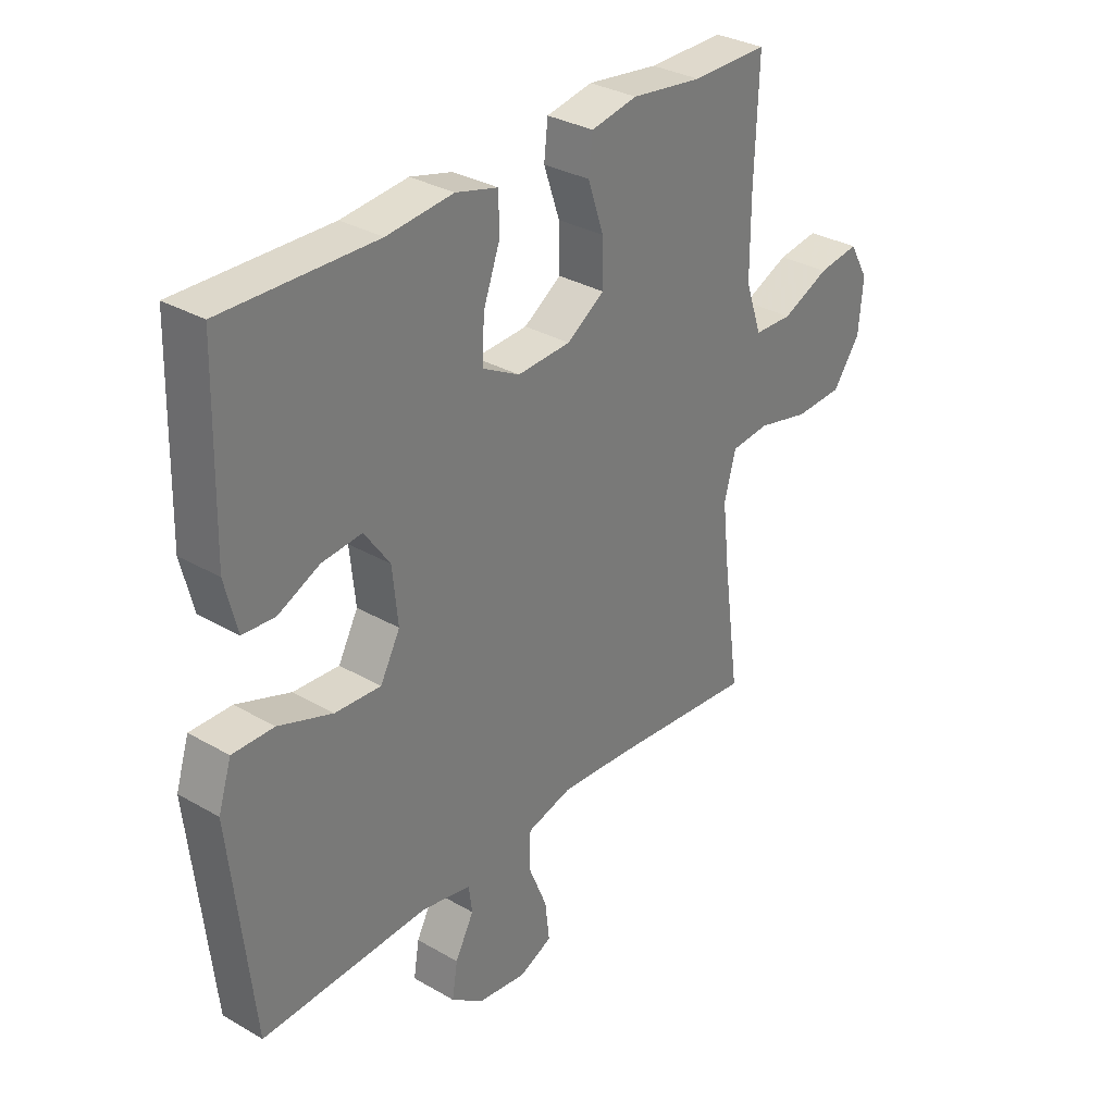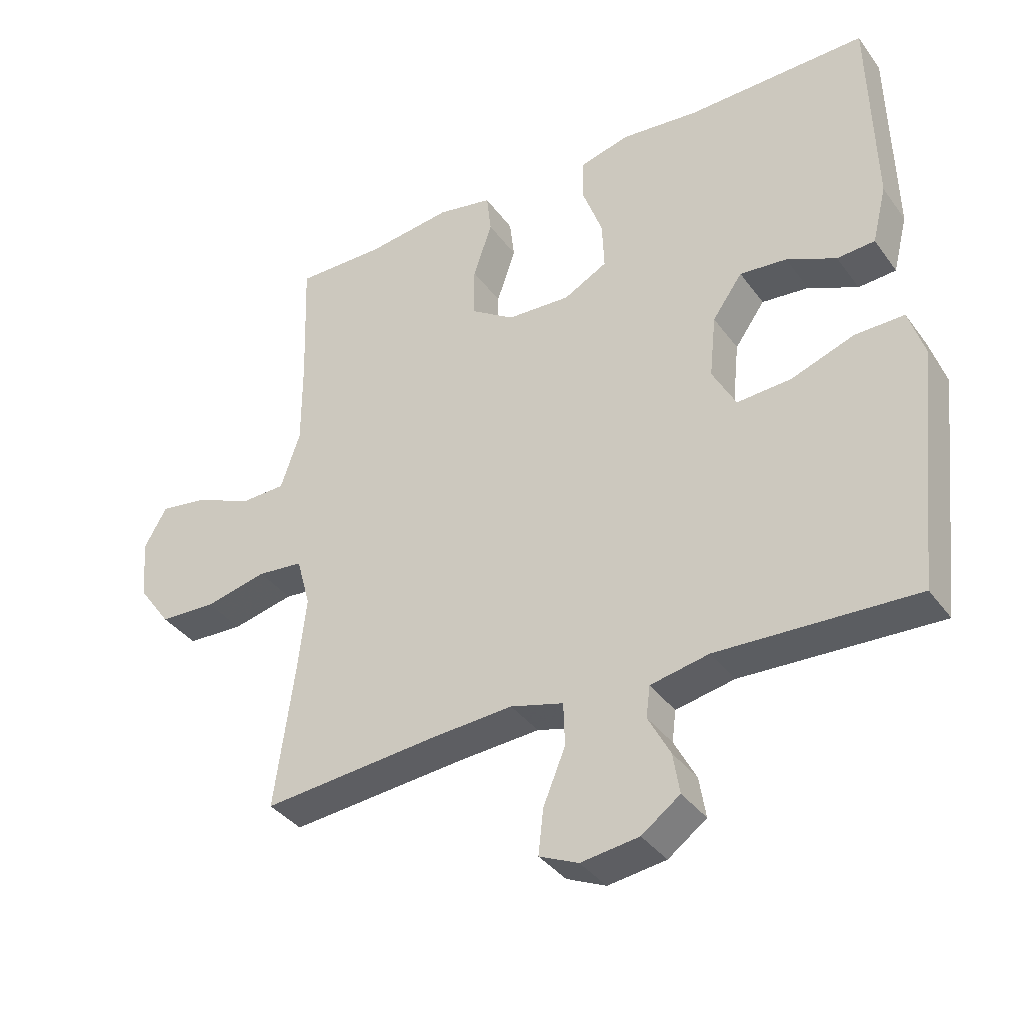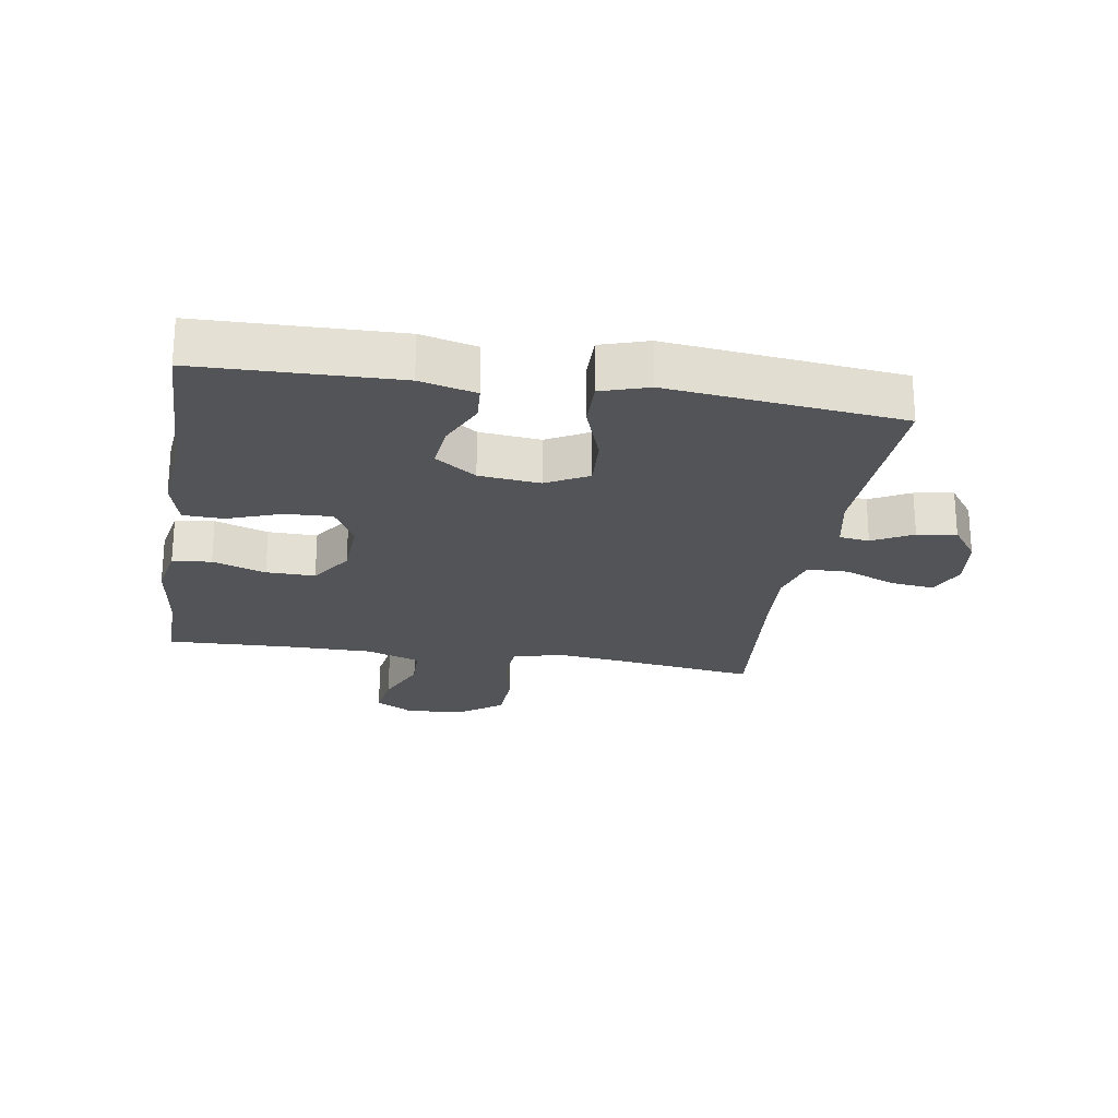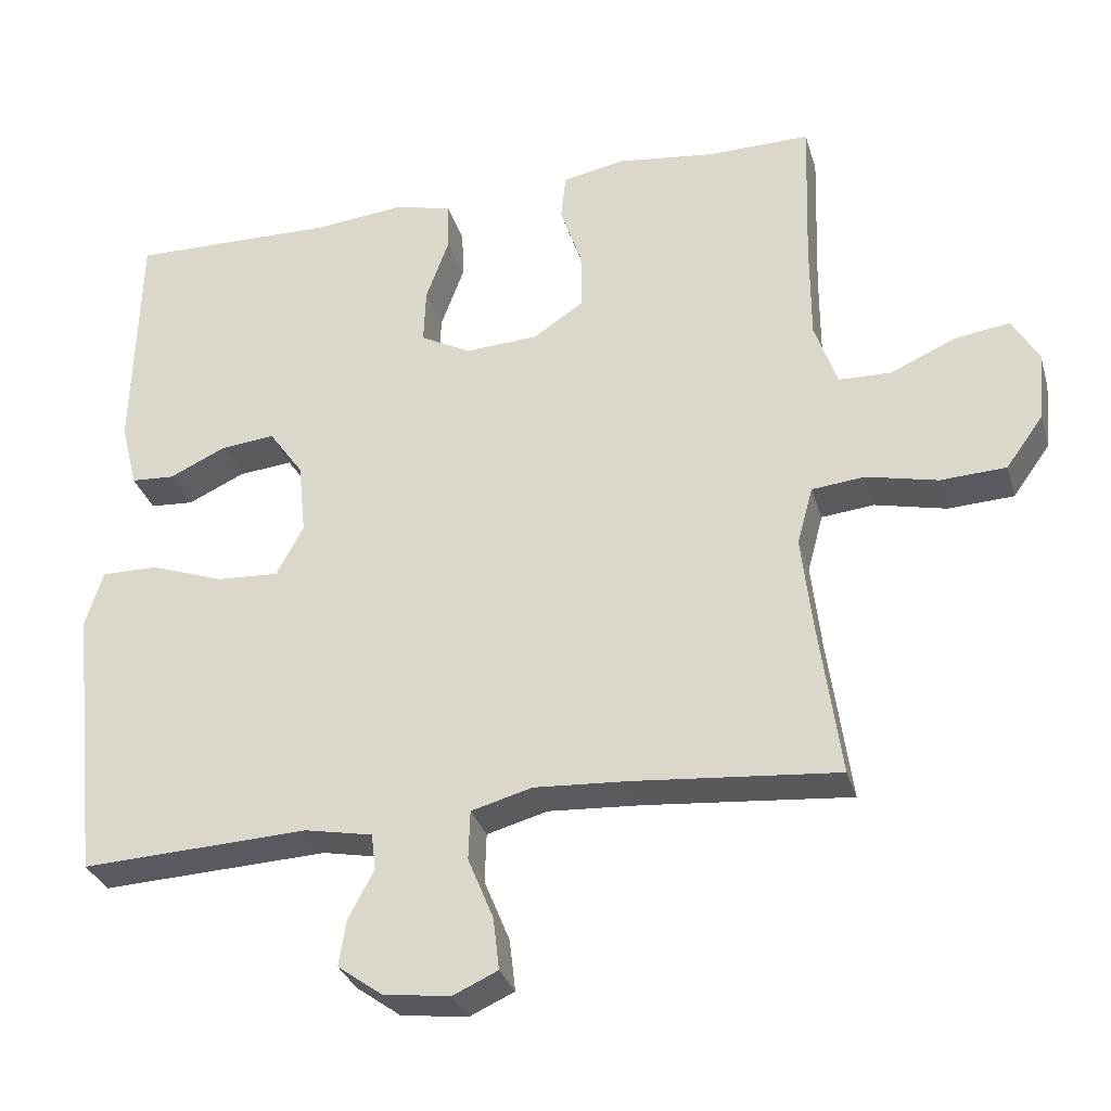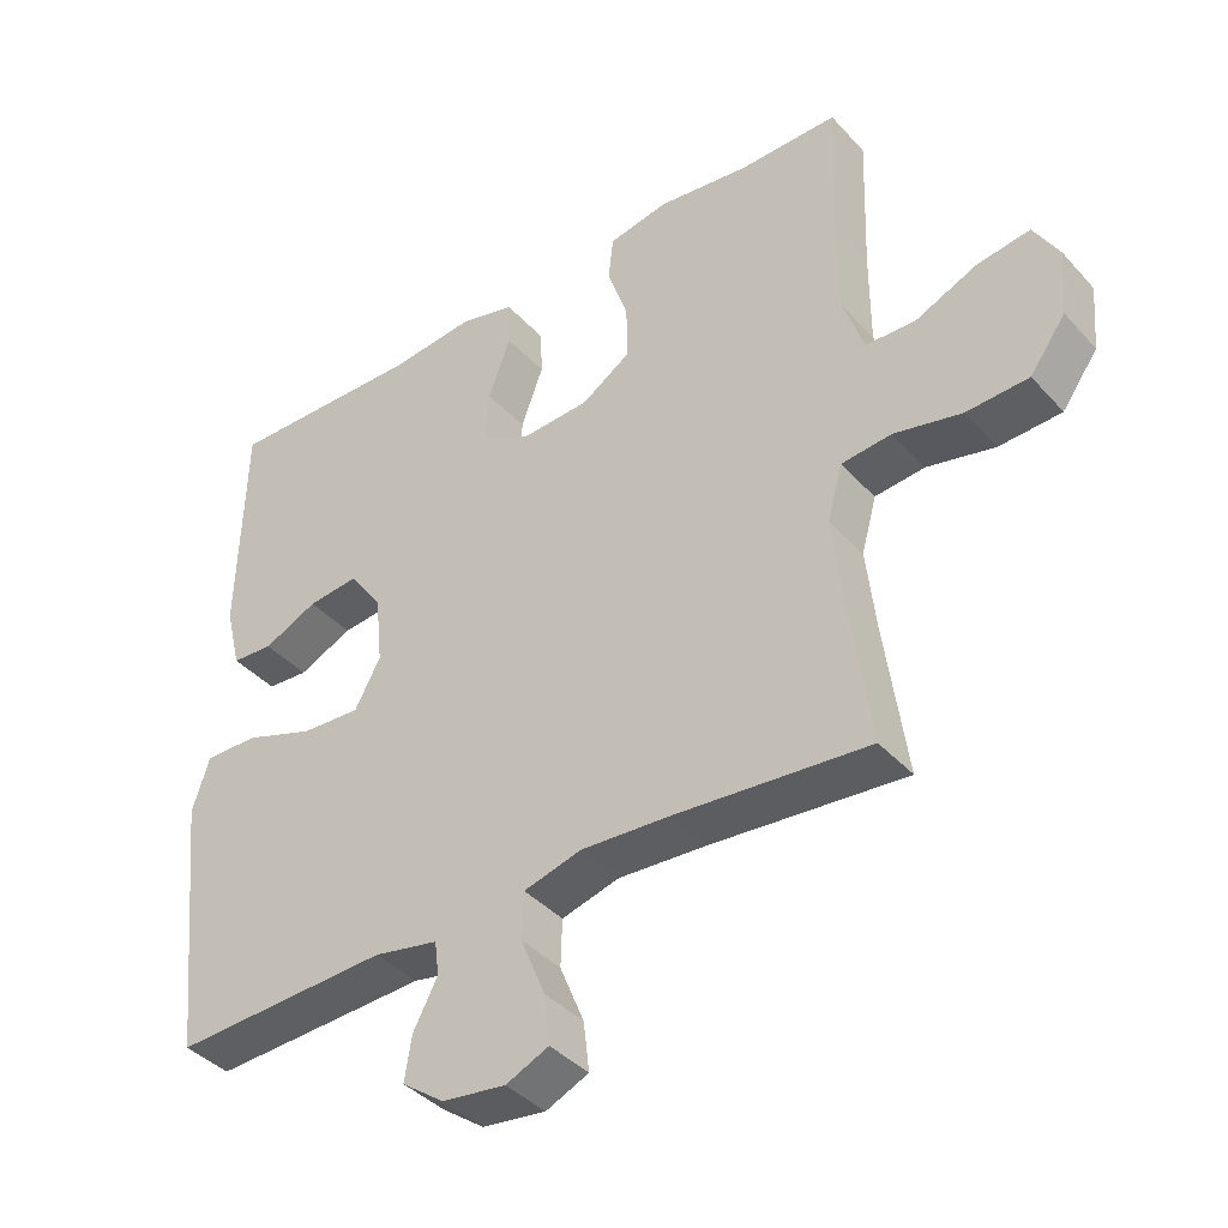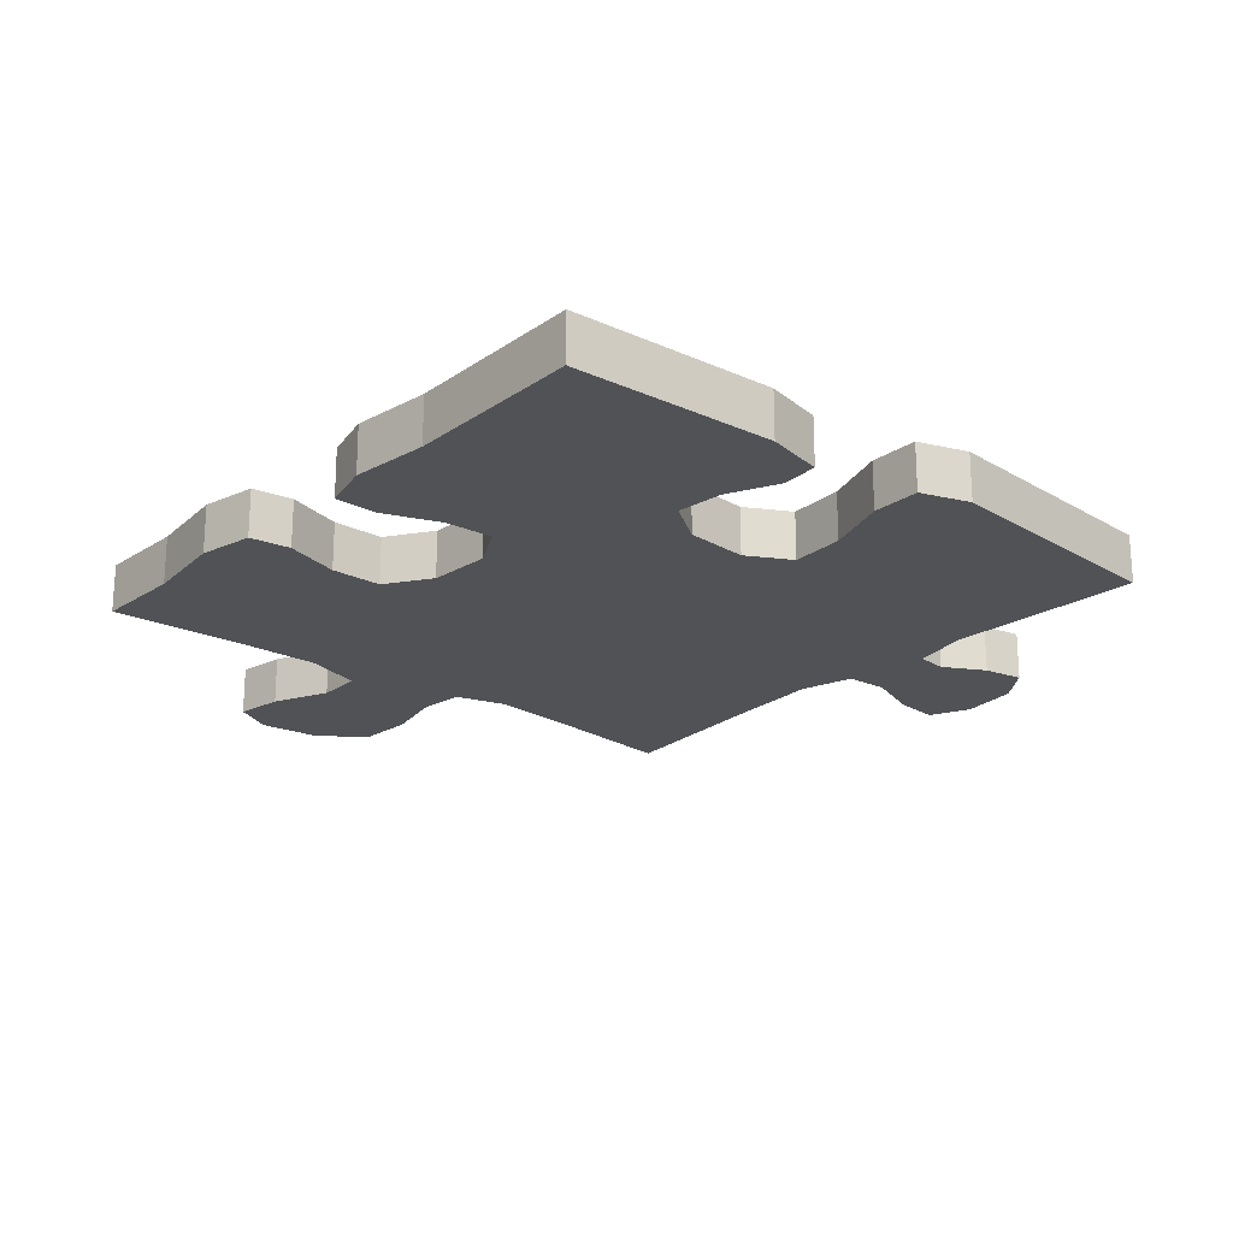
<metadata>
{"format":"obj","ext":"obj","renderer":"f3d","projection":"perspective","resolution":1024,"background":"white","views":[{"elev":32.0,"azim":129.1,"up":"+Z"},{"elev":-37.1,"azim":31.6,"up":"+Z"},{"elev":-23.4,"azim":80.8,"up":"+Y"},{"elev":-31.5,"azim":-164.3,"up":"+Z"},{"elev":-39.9,"azim":-142.6,"up":"+Z"},{"elev":-21.0,"azim":49.4,"up":"+Y"}]}
</metadata>
<code>
v 0.5 0.07 -0.5
v 0.197 0.07 -0.487
v 0.107 0.07 -0.505
v 0.101 0.07 -0.553
v 0.135 0.07 -0.617
v 0.145 0.07 -0.679
v 0.086 0.07 -0.722
v -0.003 0.07 -0.734
v -0.063 0.07 -0.707
v -0.055 0.07 -0.638
v -0.021 0.07 -0.555
v -0.023 0.07 -0.489
v -0.104 0.07 -0.467
v -0.228 0.07 -0.475
v -0.5 0.07 -0.5
v -0.47 0.07 -0.281
v -0.457 0.07 -0.165
v -0.478 0.07 -0.088
v -0.548 0.07 -0.081
v -0.643 0.07 -0.103
v -0.73 0.07 -0.099
v -0.78 0.07 -0.03
v -0.788 0.07 0.063
v -0.753 0.07 0.124
v -0.679 0.07 0.113
v -0.593 0.07 0.075
v -0.523 0.07 0.077
v -0.493 0.07 0.164
v -0.493 0.07 0.299
v -0.5 0.07 0.5
v -0.362 0.07 0.499
v -0.233 0.07 0.516
v -0.149 0.07 0.5
v -0.142 0.07 0.438
v -0.171 0.07 0.353
v -0.172 0.07 0.275
v -0.104 0.07 0.23
v -0.007 0.07 0.225
v 0.06 0.07 0.261
v 0.057 0.07 0.336
v 0.026 0.07 0.421
v 0.028 0.07 0.486
v 0.104 0.07 0.506
v 0.224 0.07 0.494
v 0.5 0.07 0.5
v 0.508 0.07 0.185
v 0.486 0.07 0.096
v 0.428 0.07 0.092
v 0.352 0.07 0.127
v 0.28 0.07 0.134
v 0.234 0.07 0.069
v 0.224 0.07 -0.028
v 0.26 0.07 -0.095
v 0.343 0.07 -0.09
v 0.441 0.07 -0.055
v 0.516 0.07 -0.054
v 0.54 0.07 -0.129
v 0.527 0.07 -0.249
v 0.5 0 -0.5
v 0.197 0 -0.487
v 0.107 0 -0.505
v 0.101 0 -0.553
v 0.135 0 -0.617
v 0.145 0 -0.679
v 0.086 0 -0.722
v -0.003 0 -0.734
v -0.063 0 -0.707
v -0.055 0 -0.638
v -0.021 0 -0.555
v -0.023 0 -0.489
v -0.104 0 -0.467
v -0.228 0 -0.475
v -0.5 0 -0.5
v -0.47 0 -0.281
v -0.457 0 -0.165
v -0.478 0 -0.088
v -0.548 0 -0.081
v -0.643 0 -0.103
v -0.73 0 -0.099
v -0.78 0 -0.03
v -0.788 0 0.063
v -0.753 0 0.124
v -0.679 0 0.113
v -0.593 0 0.075
v -0.523 0 0.077
v -0.493 0 0.164
v -0.493 0 0.299
v -0.5 0 0.5
v -0.362 0 0.499
v -0.233 0 0.516
v -0.149 0 0.5
v -0.142 0 0.438
v -0.171 0 0.353
v -0.172 0 0.275
v -0.104 0 0.23
v -0.007 0 0.225
v 0.06 0 0.261
v 0.057 0 0.336
v 0.026 0 0.421
v 0.028 0 0.486
v 0.104 0 0.506
v 0.224 0 0.494
v 0.5 0 0.5
v 0.508 0 0.185
v 0.486 0 0.096
v 0.428 0 0.092
v 0.352 0 0.127
v 0.28 0 0.134
v 0.234 0 0.069
v 0.224 0 -0.028
v 0.26 0 -0.095
v 0.343 0 -0.09
v 0.441 0 -0.055
v 0.516 0 -0.054
v 0.54 0 -0.129
v 0.527 0 -0.249
f 55 56 57 58
f 54 55 58 1
f 53 54 1 2
f 52 53 2 3
f 51 52 3
f 46 47 48 49
f 44 45 46 49
f 44 49 50
f 43 44 50 51
f 40 41 42 43
f 39 40 43 51
f 32 33 34 35
f 31 32 35 36
f 29 30 31 36
f 28 29 36 37
f 23 24 25 26
f 23 26 27
f 22 23 27
f 19 20 21 22
f 18 19 22 27
f 14 15 16
f 13 14 16 17
f 12 13 17 18
f 8 9 10 11
f 8 11 12
f 7 8 12
f 4 5 6 7
f 4 7 12
f 3 4 12 18
f 38 39 51 3
f 27 28 37 38
f 3 18 27 38
f 116 115 114 113
f 59 116 113 112
f 60 59 112 111
f 61 60 111 110
f 61 110 109
f 107 106 105 104
f 107 104 103 102
f 108 107 102
f 109 108 102 101
f 101 100 99 98
f 109 101 98 97
f 93 92 91 90
f 94 93 90 89
f 94 89 88 87
f 95 94 87 86
f 84 83 82 81
f 85 84 81
f 85 81 80
f 80 79 78 77
f 85 80 77 76
f 74 73 72
f 75 74 72 71
f 76 75 71 70
f 69 68 67 66
f 70 69 66
f 70 66 65
f 65 64 63 62
f 70 65 62
f 76 70 62 61
f 61 109 97 96
f 96 95 86 85
f 96 85 76 61
f 1 59 60 2
f 2 60 61 3
f 3 61 62 4
f 4 62 63 5
f 5 63 64 6
f 6 64 65 7
f 7 65 66 8
f 8 66 67 9
f 9 67 68 10
f 10 68 69 11
f 11 69 70 12
f 12 70 71 13
f 13 71 72 14
f 14 72 73 15
f 15 73 74 16
f 16 74 75 17
f 17 75 76 18
f 18 76 77 19
f 19 77 78 20
f 20 78 79 21
f 21 79 80 22
f 22 80 81 23
f 23 81 82 24
f 24 82 83 25
f 25 83 84 26
f 26 84 85 27
f 27 85 86 28
f 28 86 87 29
f 29 87 88 30
f 30 88 89 31
f 31 89 90 32
f 32 90 91 33
f 33 91 92 34
f 34 92 93 35
f 35 93 94 36
f 36 94 95 37
f 37 95 96 38
f 38 96 97 39
f 39 97 98 40
f 40 98 99 41
f 41 99 100 42
f 42 100 101 43
f 43 101 102 44
f 44 102 103 45
f 45 103 104 46
f 46 104 105 47
f 47 105 106 48
f 48 106 107 49
f 49 107 108 50
f 50 108 109 51
f 51 109 110 52
f 52 110 111 53
f 53 111 112 54
f 54 112 113 55
f 55 113 114 56
f 56 114 115 57
f 57 115 116 58
f 58 116 59 1

</code>
